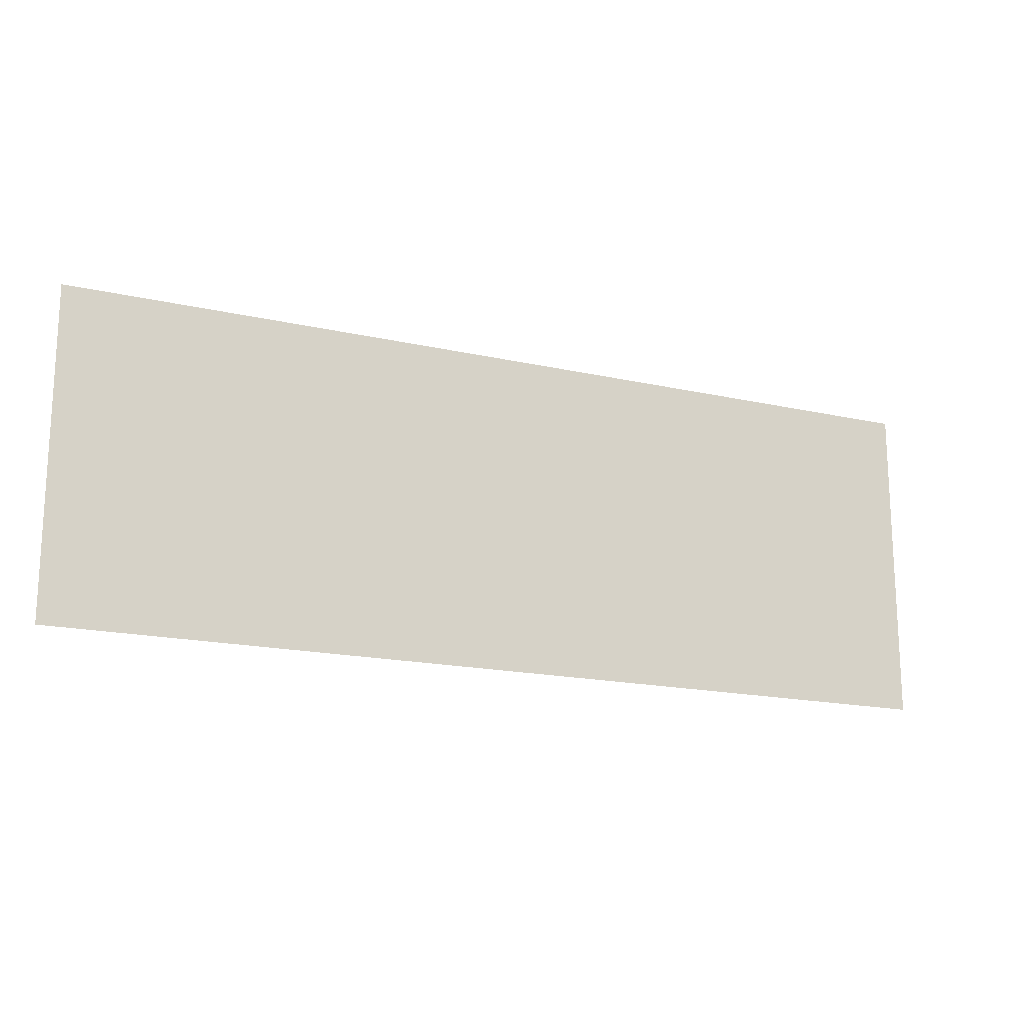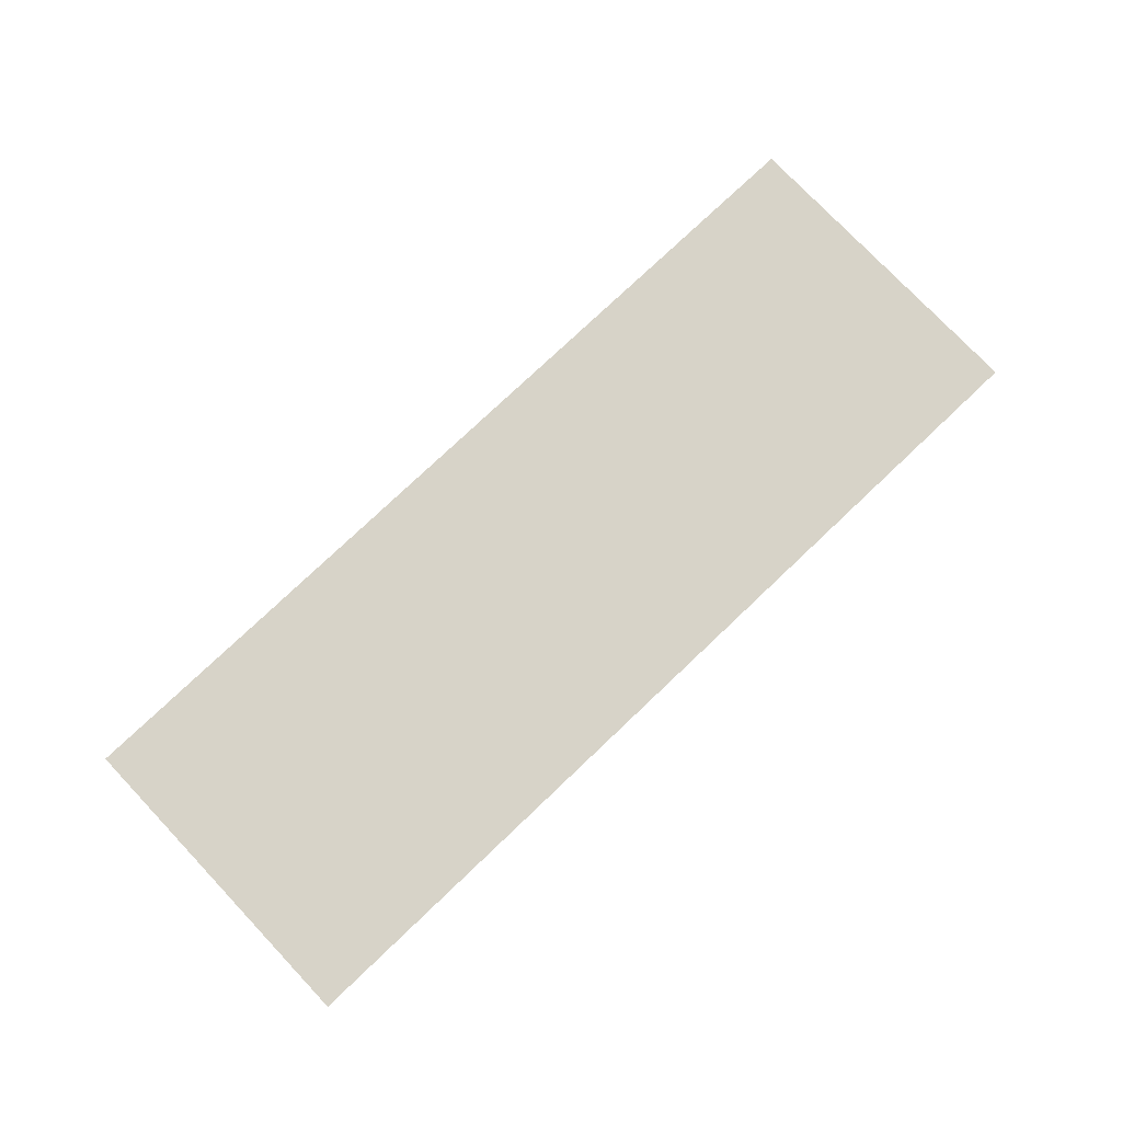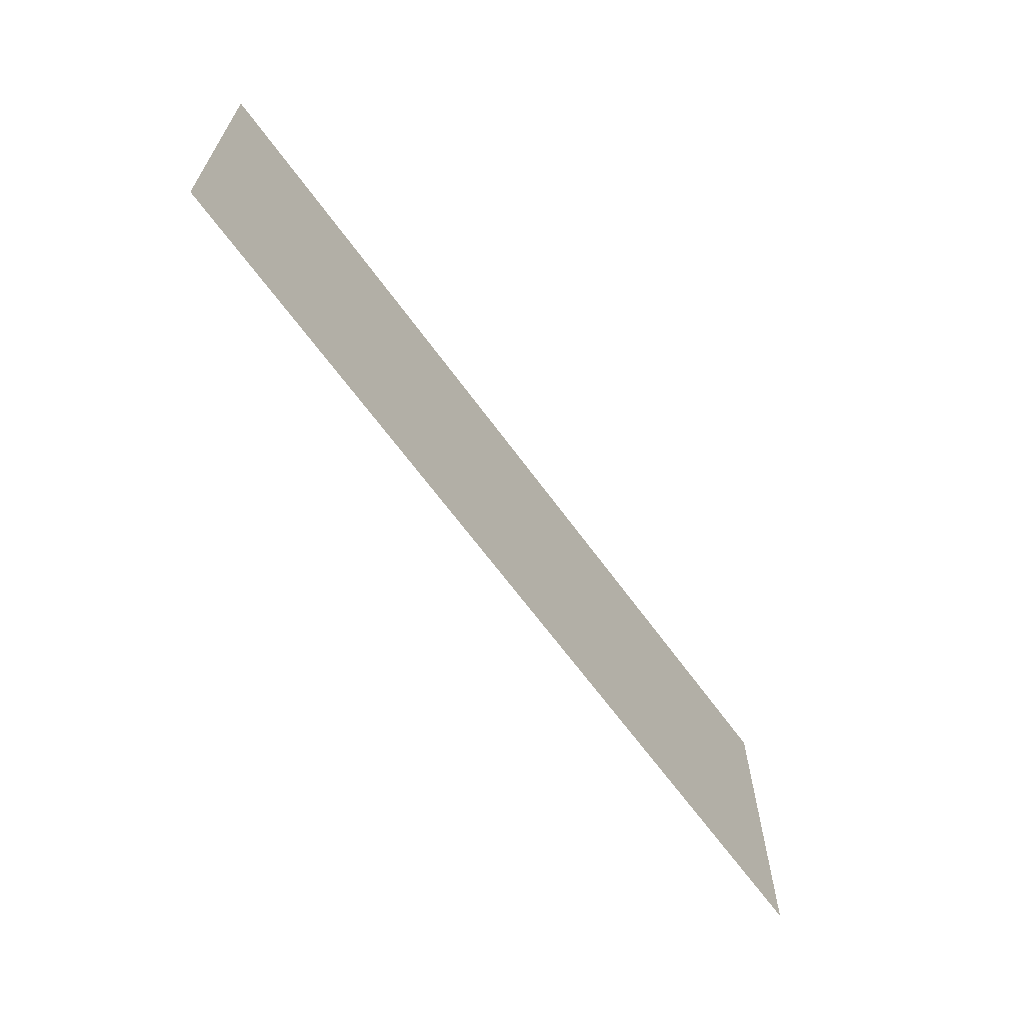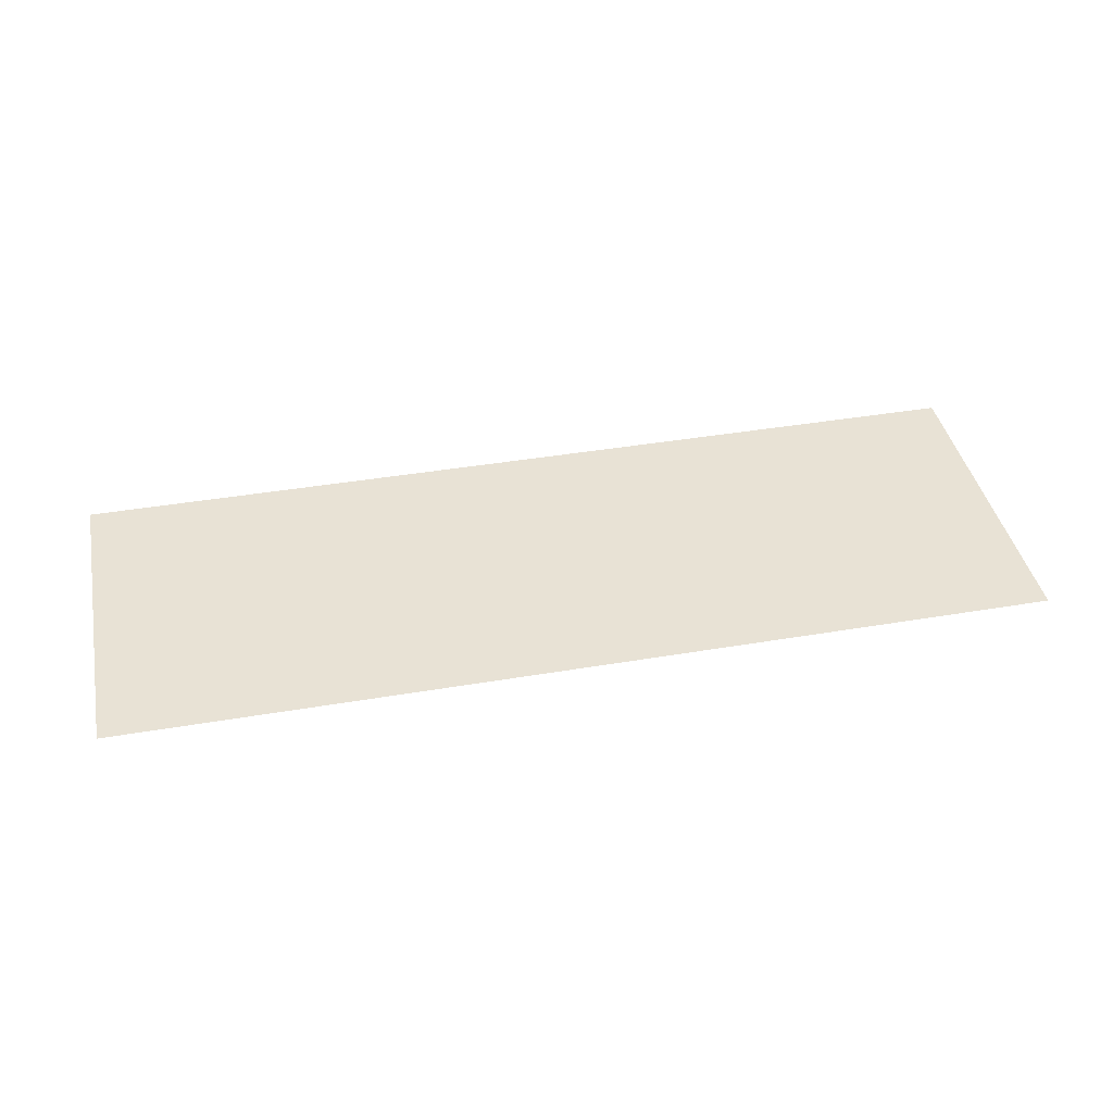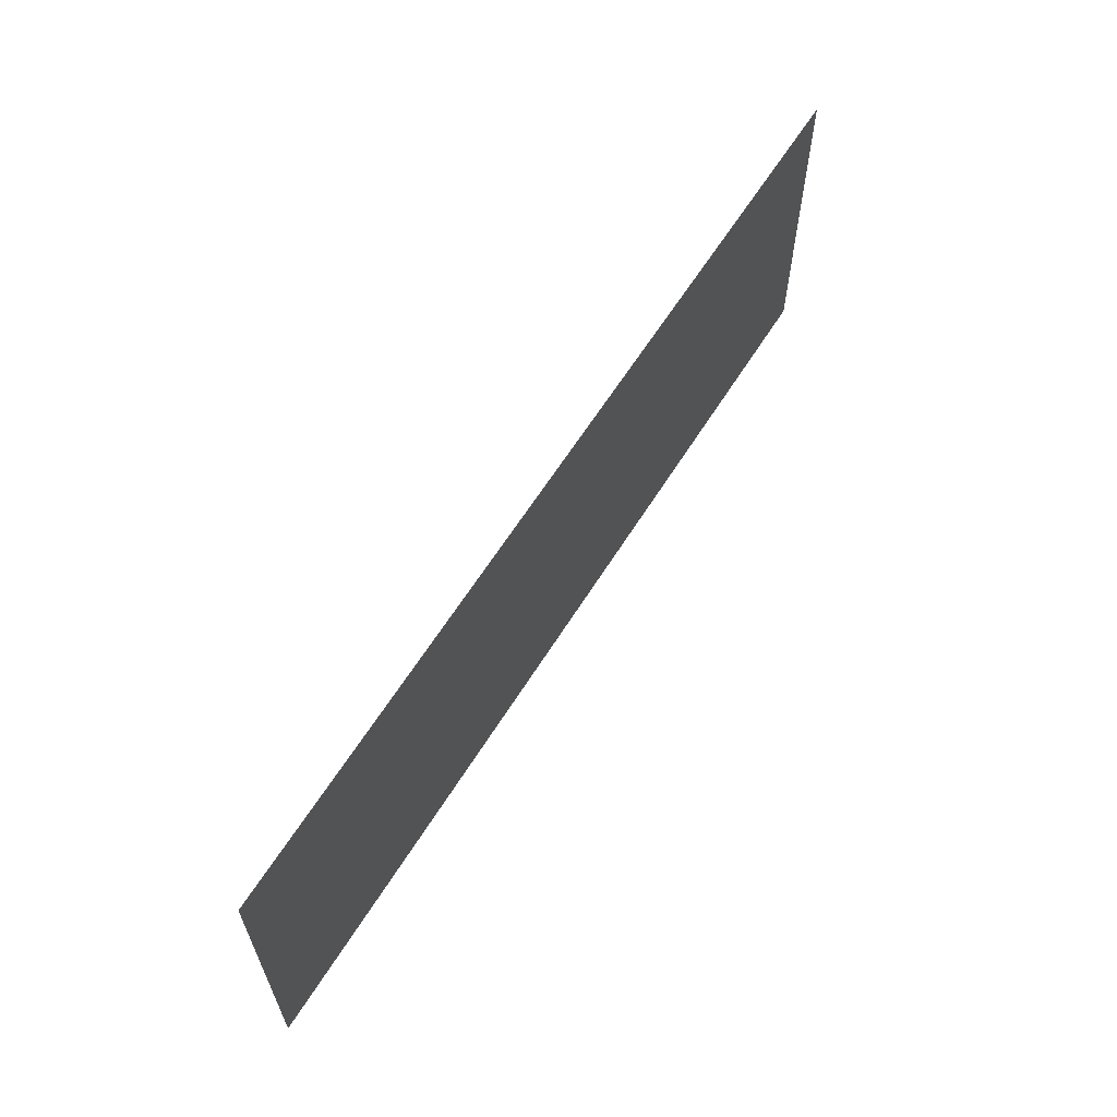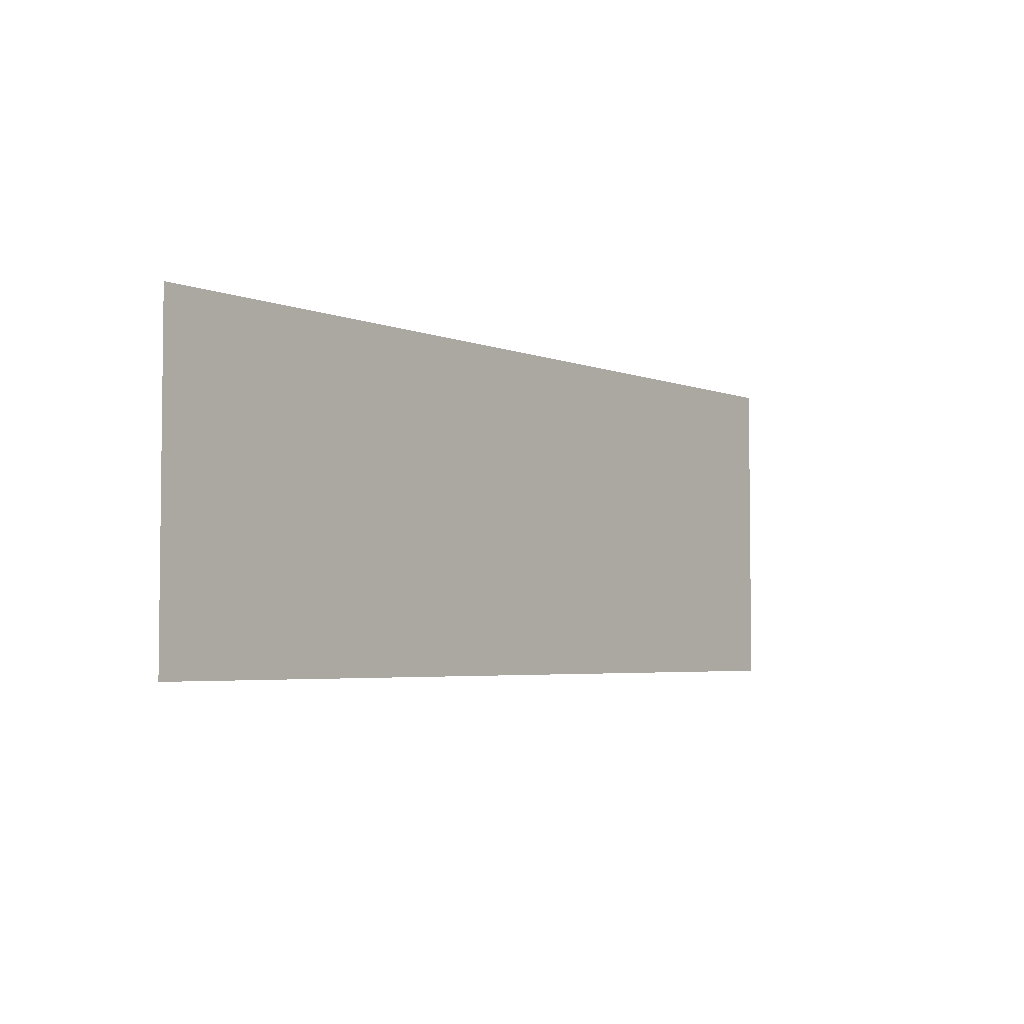
<metadata>
{"format":"obj","ext":"obj","renderer":"f3d","projection":"perspective","resolution":1024,"background":"white","views":[{"elev":-17.3,"azim":-24.4,"up":"+Y"},{"elev":77.1,"azim":-43.5,"up":"+Z"},{"elev":-64.9,"azim":-54.1,"up":"+Y"},{"elev":40.9,"azim":168.3,"up":"+Z"},{"elev":61.6,"azim":121.8,"up":"+Y"},{"elev":-4.1,"azim":128.1,"up":"+Y"}]}
</metadata>
<code>
o 3dw.b296fbfbbe5dccf09c12d6260da9ac2b/Model/mesh1/mesh1-geometry/material_1/component_0#mesh1-geometry
v 0.4893 -0.3399 0.4087
v -0.4938 -0.6876 0.4087
v 0.4893 -0.6876 0.4087
v 0.4893 -0.6876 0.4087
v -0.4938 -0.6876 0.4087
v 0.4893 -0.3399 0.4087
v -0.4938 -0.6876 0.4087
v 0.4893 -0.3399 0.4087
v -0.4938 -0.3399 0.4087
v -0.4938 -0.3399 0.4087
v 0.4893 -0.3399 0.4087
v -0.4938 -0.6876 0.4087
f 1 2 3
f 4 5 6
f 7 8 9
f 10 11 12

</code>
